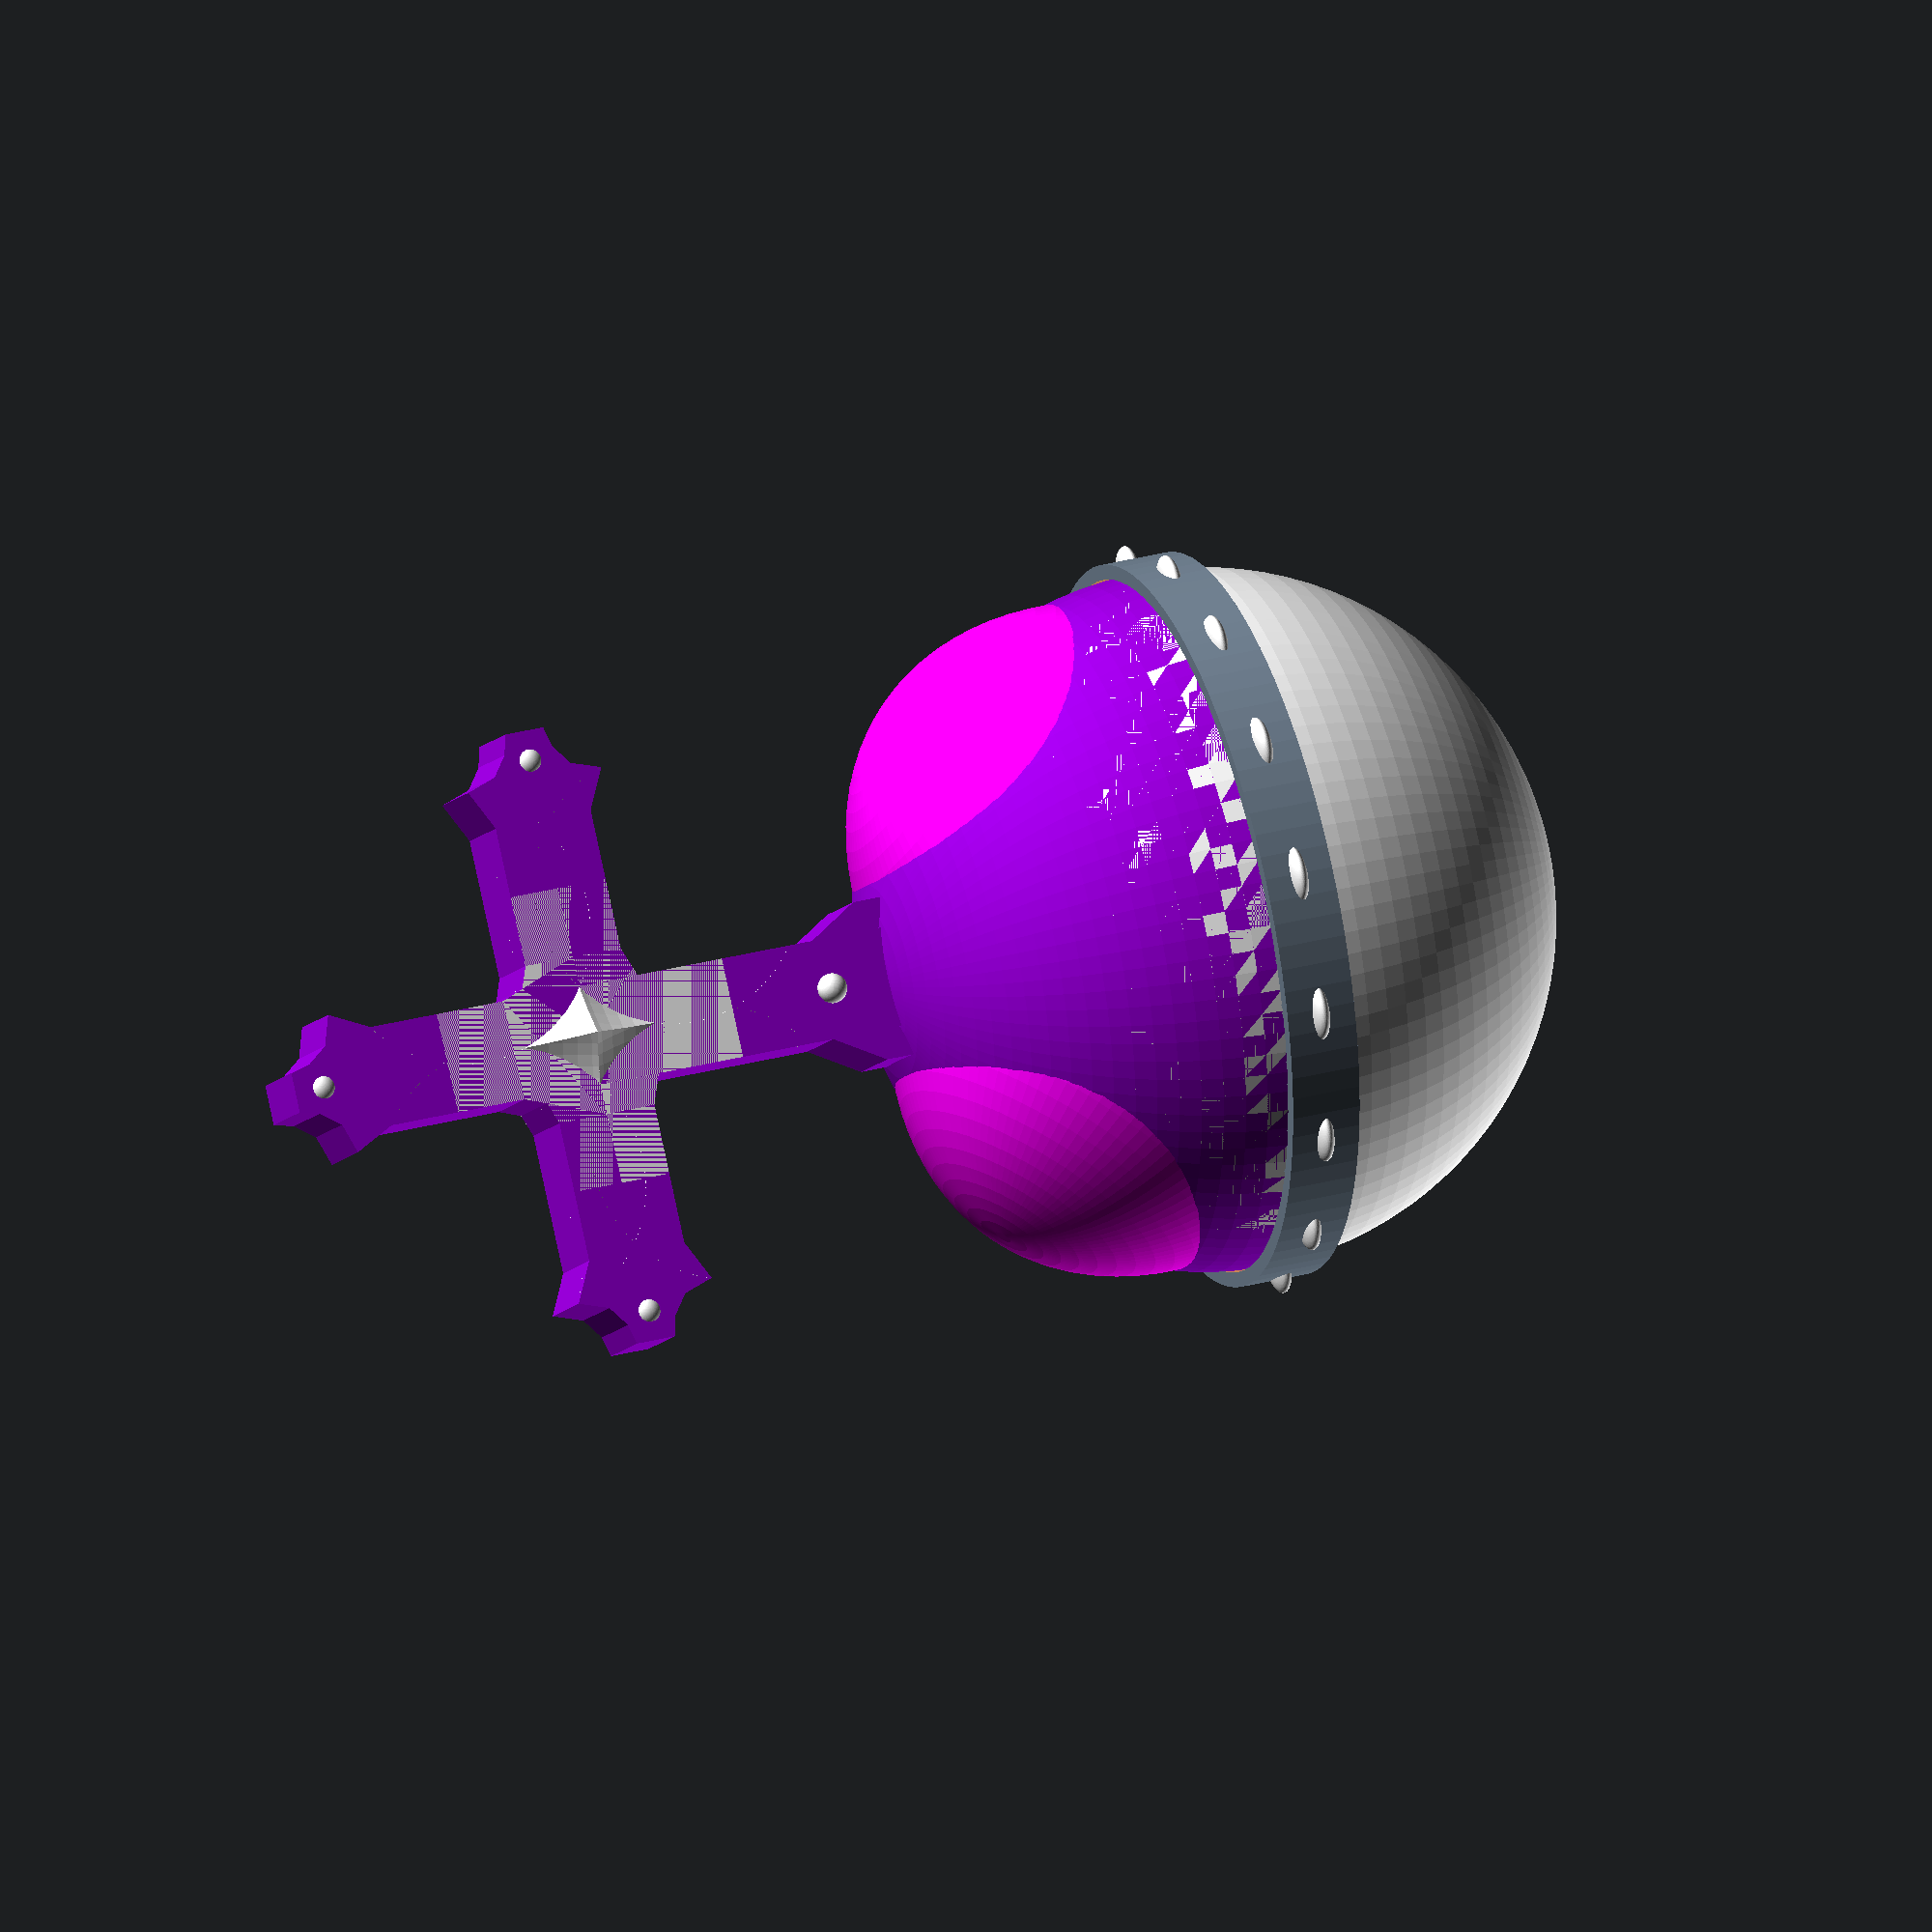
<openscad>
part = "estourballeEntiere"; // [estourballeEntiere, demiSphereBas, demiSpherehaut, anneau, bouton, croix]

/* [Animation] */
// rotating animation
animation_rotation = false;

$fn = 100;

// cut the mug in quarter and display the nutella glass
debug = false;

/* [Hidden] */
is_animated = animation_rotation;
$vpt = is_animated?[0, 0, 0]:[];
$vpr = is_animated?[60, 0, animation_rotation?(365 * $t):45]:[]; // animation rotate around the object
$vpd = is_animated?500:[];
if (debug) {
    difference() {
        estourballePieces(part);
        translate([0, 0, - 100]) cube(200);
    }
} else {
    estourballePieces(part);
}

module estourballePieces(part) {
    ballDiameter = 70;
    thickness = 5;
    if (part == "demiSphereBas") {
        halfSphereBottom(ballDiameter, thickness);
    } else if (part == "demiSpherehaut") {
        halfSphereTop(ballDiameter, thickness);
    } else if (part == "anneau") {
        ringBlack(ballDiameter, thickness);
    } else if (part == "bouton") {
        button(ballDiameter);
    } else if (part == "croix") {
        crossTop();
    } else {
        estourballe(ballDiameter, thickness);
    }
}

module estourballe(ballDiameter, thickness) {
    halfSphereTop(ballDiameter, thickness);
    halfSphereBottom(ballDiameter, thickness);
    ringBlack(ballDiameter, thickness);
    button(ballDiameter);
    bandes(ballDiameter, thickness);
    crossTop();
}

module halfSphereBottom(ballDiameter, thickness) {
    color("white")
        translate([0, 0, - 0.01])
            difference() {
                sphere(d = ballDiameter);
                translate([0, 0, ballDiameter / 2 + 1])
                    cube(ballDiameter, center = true);
                sphere(d = ballDiameter - thickness);
            }
}

module halfSphereTop(ballDiameter, thickness) {
    translate([0, 0, 0.01]) {
        difference() {
            union() {
                color("DarkViolet")
                    sphere(d = ballDiameter);
                color("Magenta") {
                    mmirror([0,0,1])
                        rotate([45, 0, 0])
                            scale([0.9, 0.8, 1.1])
                               sphere(d = ballDiameter);
                }
                color("white") {
                    rotate([0,-55,0])
                        translate([ballDiameter / 2-1, 0, 0])
                            sphere(d = 5);
                    rotate([0,-40,0])
                        translate([ballDiameter / 2-1, 0, 0])
                            sphere(d = 4);
                    rotate([0,-30,0])
                        translate([ballDiameter / 2-1, 0, 0])
                            sphere(d = 3);
                }
            }
            translate([0, 0, - ballDiameter / 2 - 1])
                cube(ballDiameter, center = true);
            sphere(d = ballDiameter - thickness);
            crossTop();
        }
    }
}

module bandes(ballDiameter, thickness) {
    bande1(ballDiameter, thickness);
    bande2(ballDiameter, thickness);
}

module nails(ballDiameter) {
    color("white")
    for (i = [0:16]) {
        rotate([0, 0, i * 360 / 16])
            translate([0, ballDiameter / 2, 0])
                scale([1.5,1.5,0.5])
                sphere(d = 4);
    }
}

module ringBlack(ballDiameter, thickness) {
    difference() {
        color("SlateGray")
            cylinder(d = ballDiameter + 3, h = 7, center = true);
        button(ballDiameter);
        translate([0, 0, 1])
            cylinder(d = ballDiameter, h = ballDiameter);
        translate([0, 0, - ballDiameter - 1])
            cylinder(d = ballDiameter, h = ballDiameter);
        cylinder(d = ballDiameter - 4, h = ballDiameter, center = true);
    }
    nails(ballDiameter);
}

module button(ballDiameter) {
    color("white")
        rotate([0, 90, 0]) {
            translate([0, 0, ballDiameter / 2 + 0.2]) {
                cylinder(d = 13, h = 2);
                cylinder(d = 6, h = 3);
            }
        }
}

module crossTop() {
    translate([0, 0, 66]) {
        arm();
        rotate([90, 0, 0])
            arm();
        rotate([- 90, 0, 0])
            arm();
        crossBase();

        mmirror([0, 0, 1])
        mmirror([1, 0, 0])
        mmirror([0, 1, 0]) {
            crosMidle();
        }
    }
}

module crosMidle() {
    color("white")
    translate([5.001,0,0])
    difference() {
        cube(15);
        translate([18.5,13,11])
           sphere(23);
    }
}

module crossBase() {
    translate([0, 0, - 35 / 2]) {
        color("DarkViolet") {
            cube([10, 10, 35], center = true);
            translate([5, 0, 0])
                rotate([0, -90, 0])
                    linear_extrude(10) {
                        mmirror([0, 1]) {
                            crossFoot();
                        }
                    }
        }
        color("white") {
            translate([5, 0, -8])
                sphere(d = 3);
            translate([-5, 0, -8])
                sphere(d = 3);
        }
    }
}

module crossFoot() {
    polygon([[- 14, 5],
            [- 15, 8],
            [- 12, 8],
            [- 7, 5]]);
}

module arm() {
    translate([5, 0, 0])
        rotate([90, 0, 0])
            rotate([0, - 90, 0]) {
                color("DarkViolet") {
                    linear_extrude(10) {
                        mmirror([1, 0]) {
                            halfArm();
                        }
                    }
                }
                color("white") {
                    translate([0, 28, 1])
                        sphere(d = 3);
                    translate([0, 28, 9])
                        sphere(d = 3);
                }
            }
}

module halfArm() {
    polygon([[0, 0],
            [0, 31],
            [2, 31],
            [2.5, 29],
            [4, 27],
            [7, 26],
            [5, 22],
            [5, 8],
            [8, 0]]);
}

/*
same as mirror but duplicate children
*/
module mmirror(mat) {
    children();
    mirror(mat)
        children();
}

</openscad>
<views>
elev=326.6 azim=140.8 roll=70.5 proj=o view=wireframe
</views>
